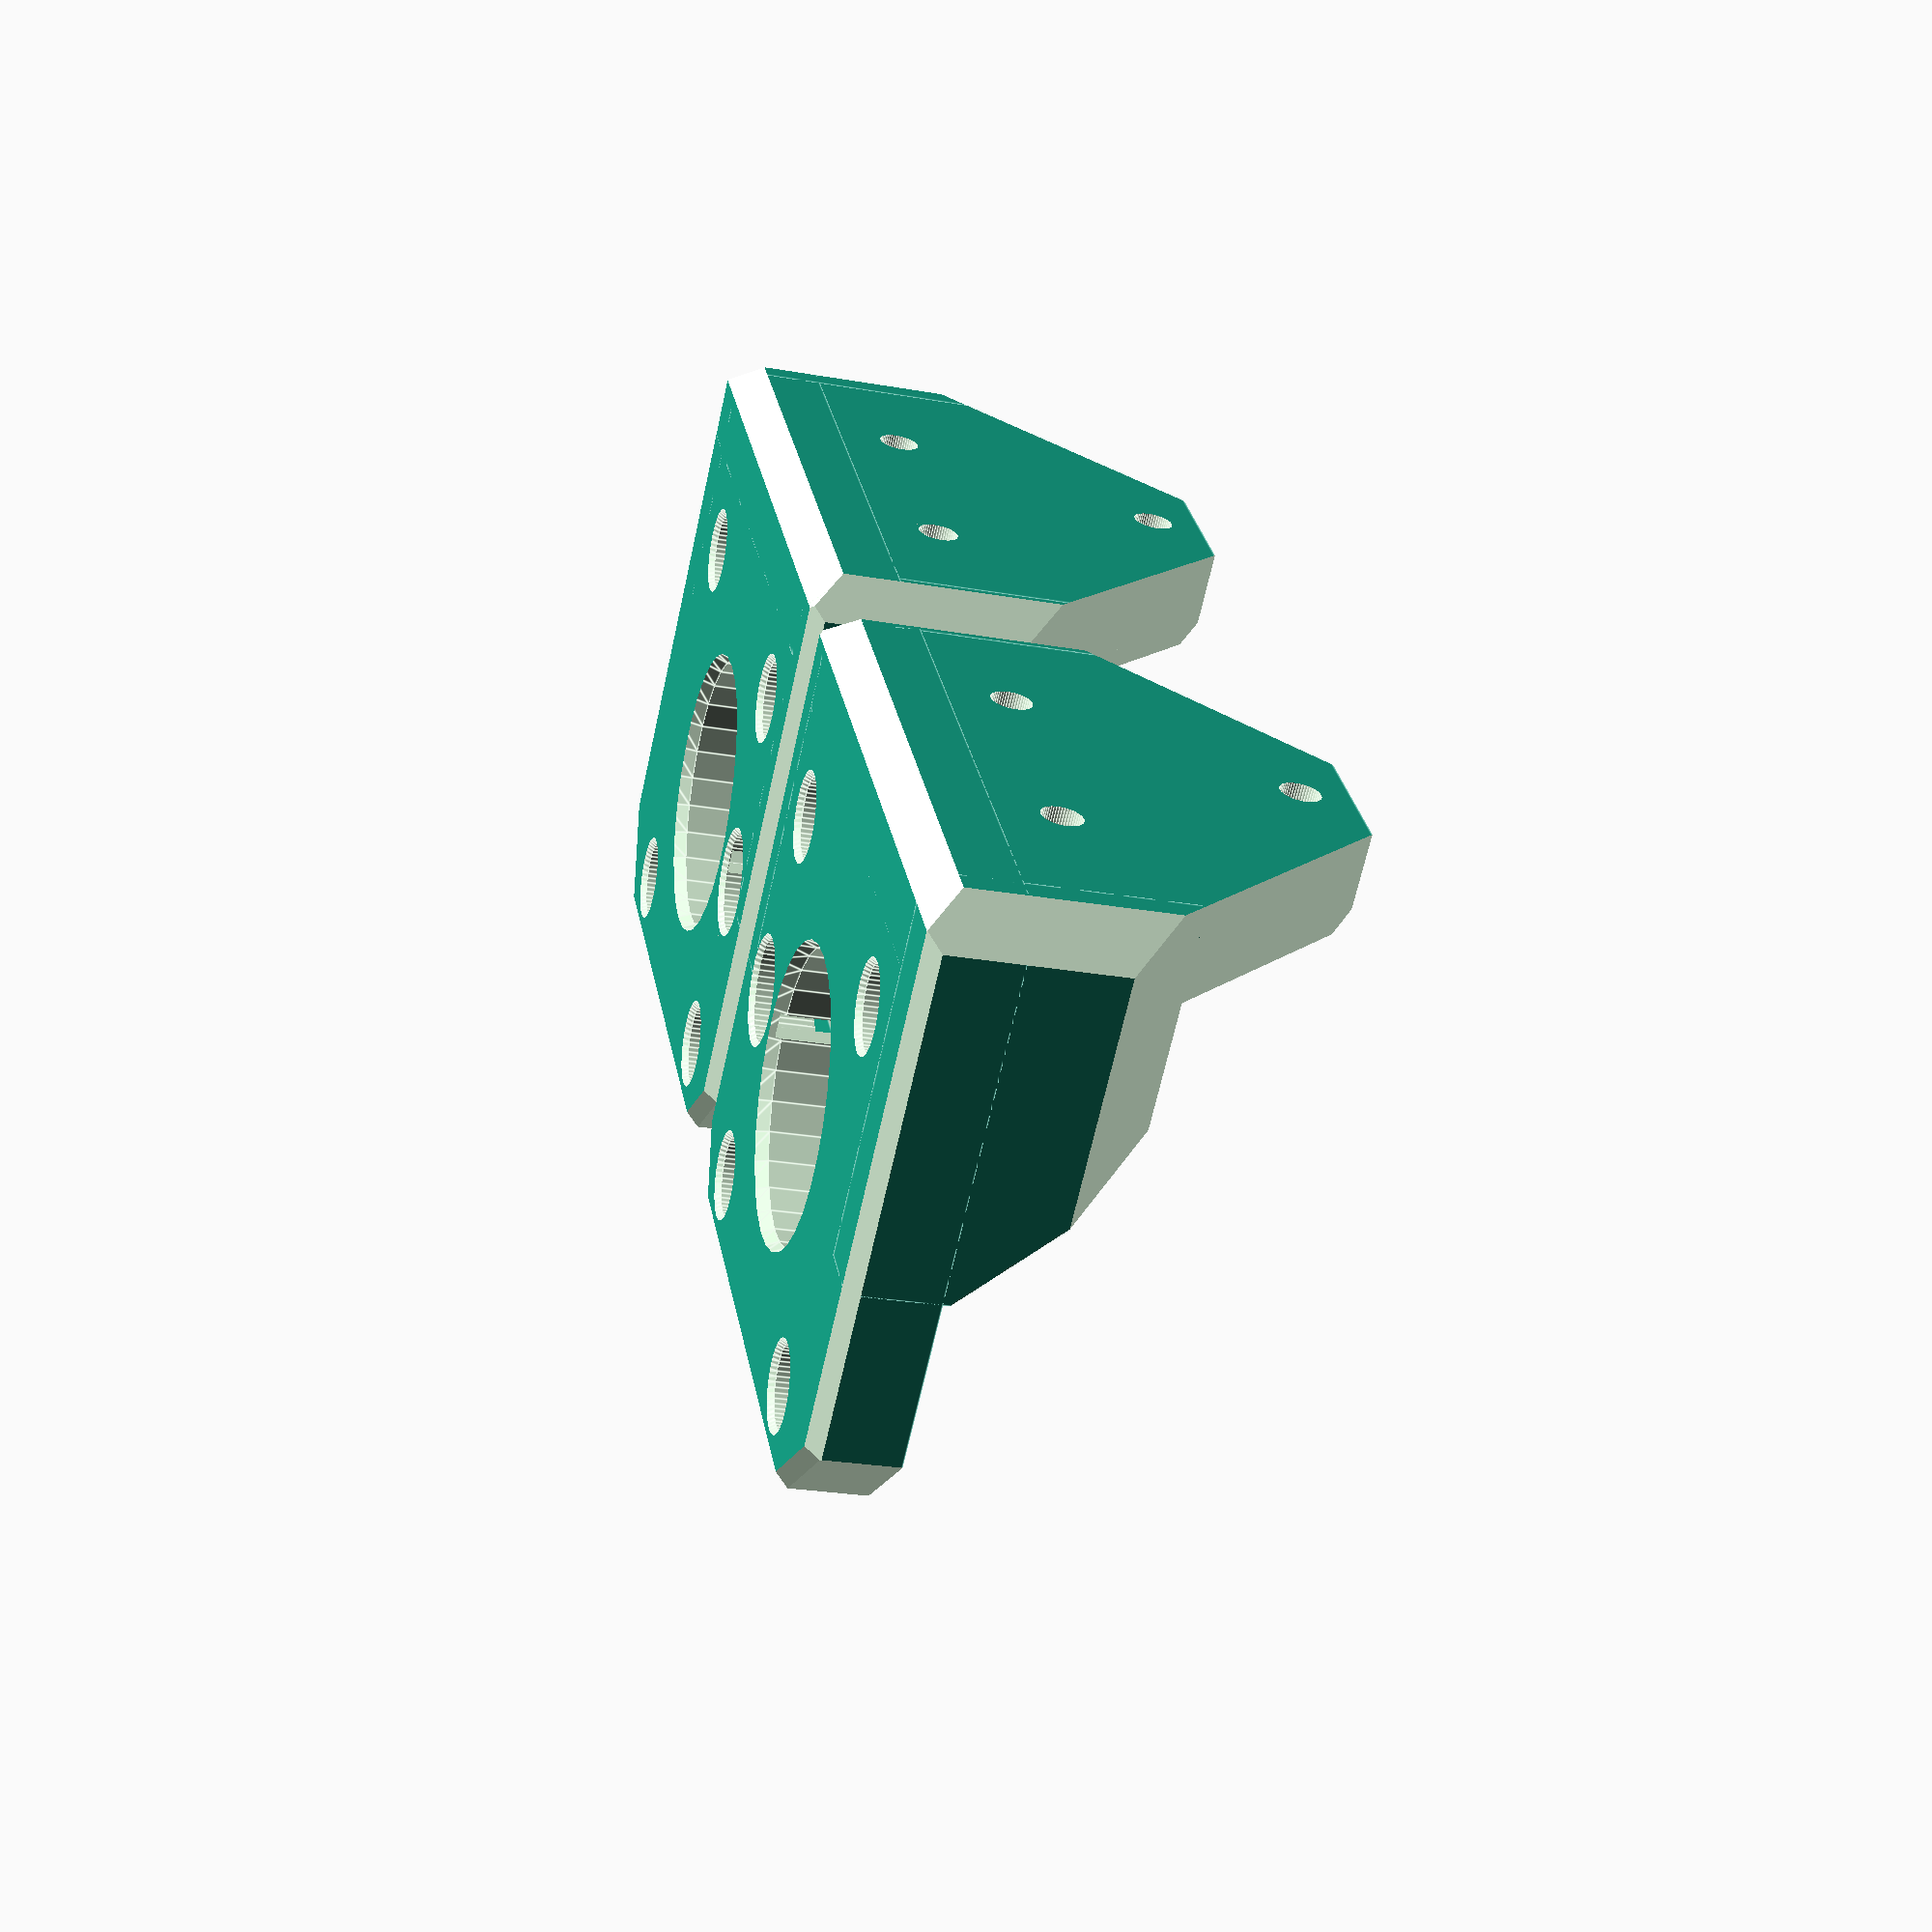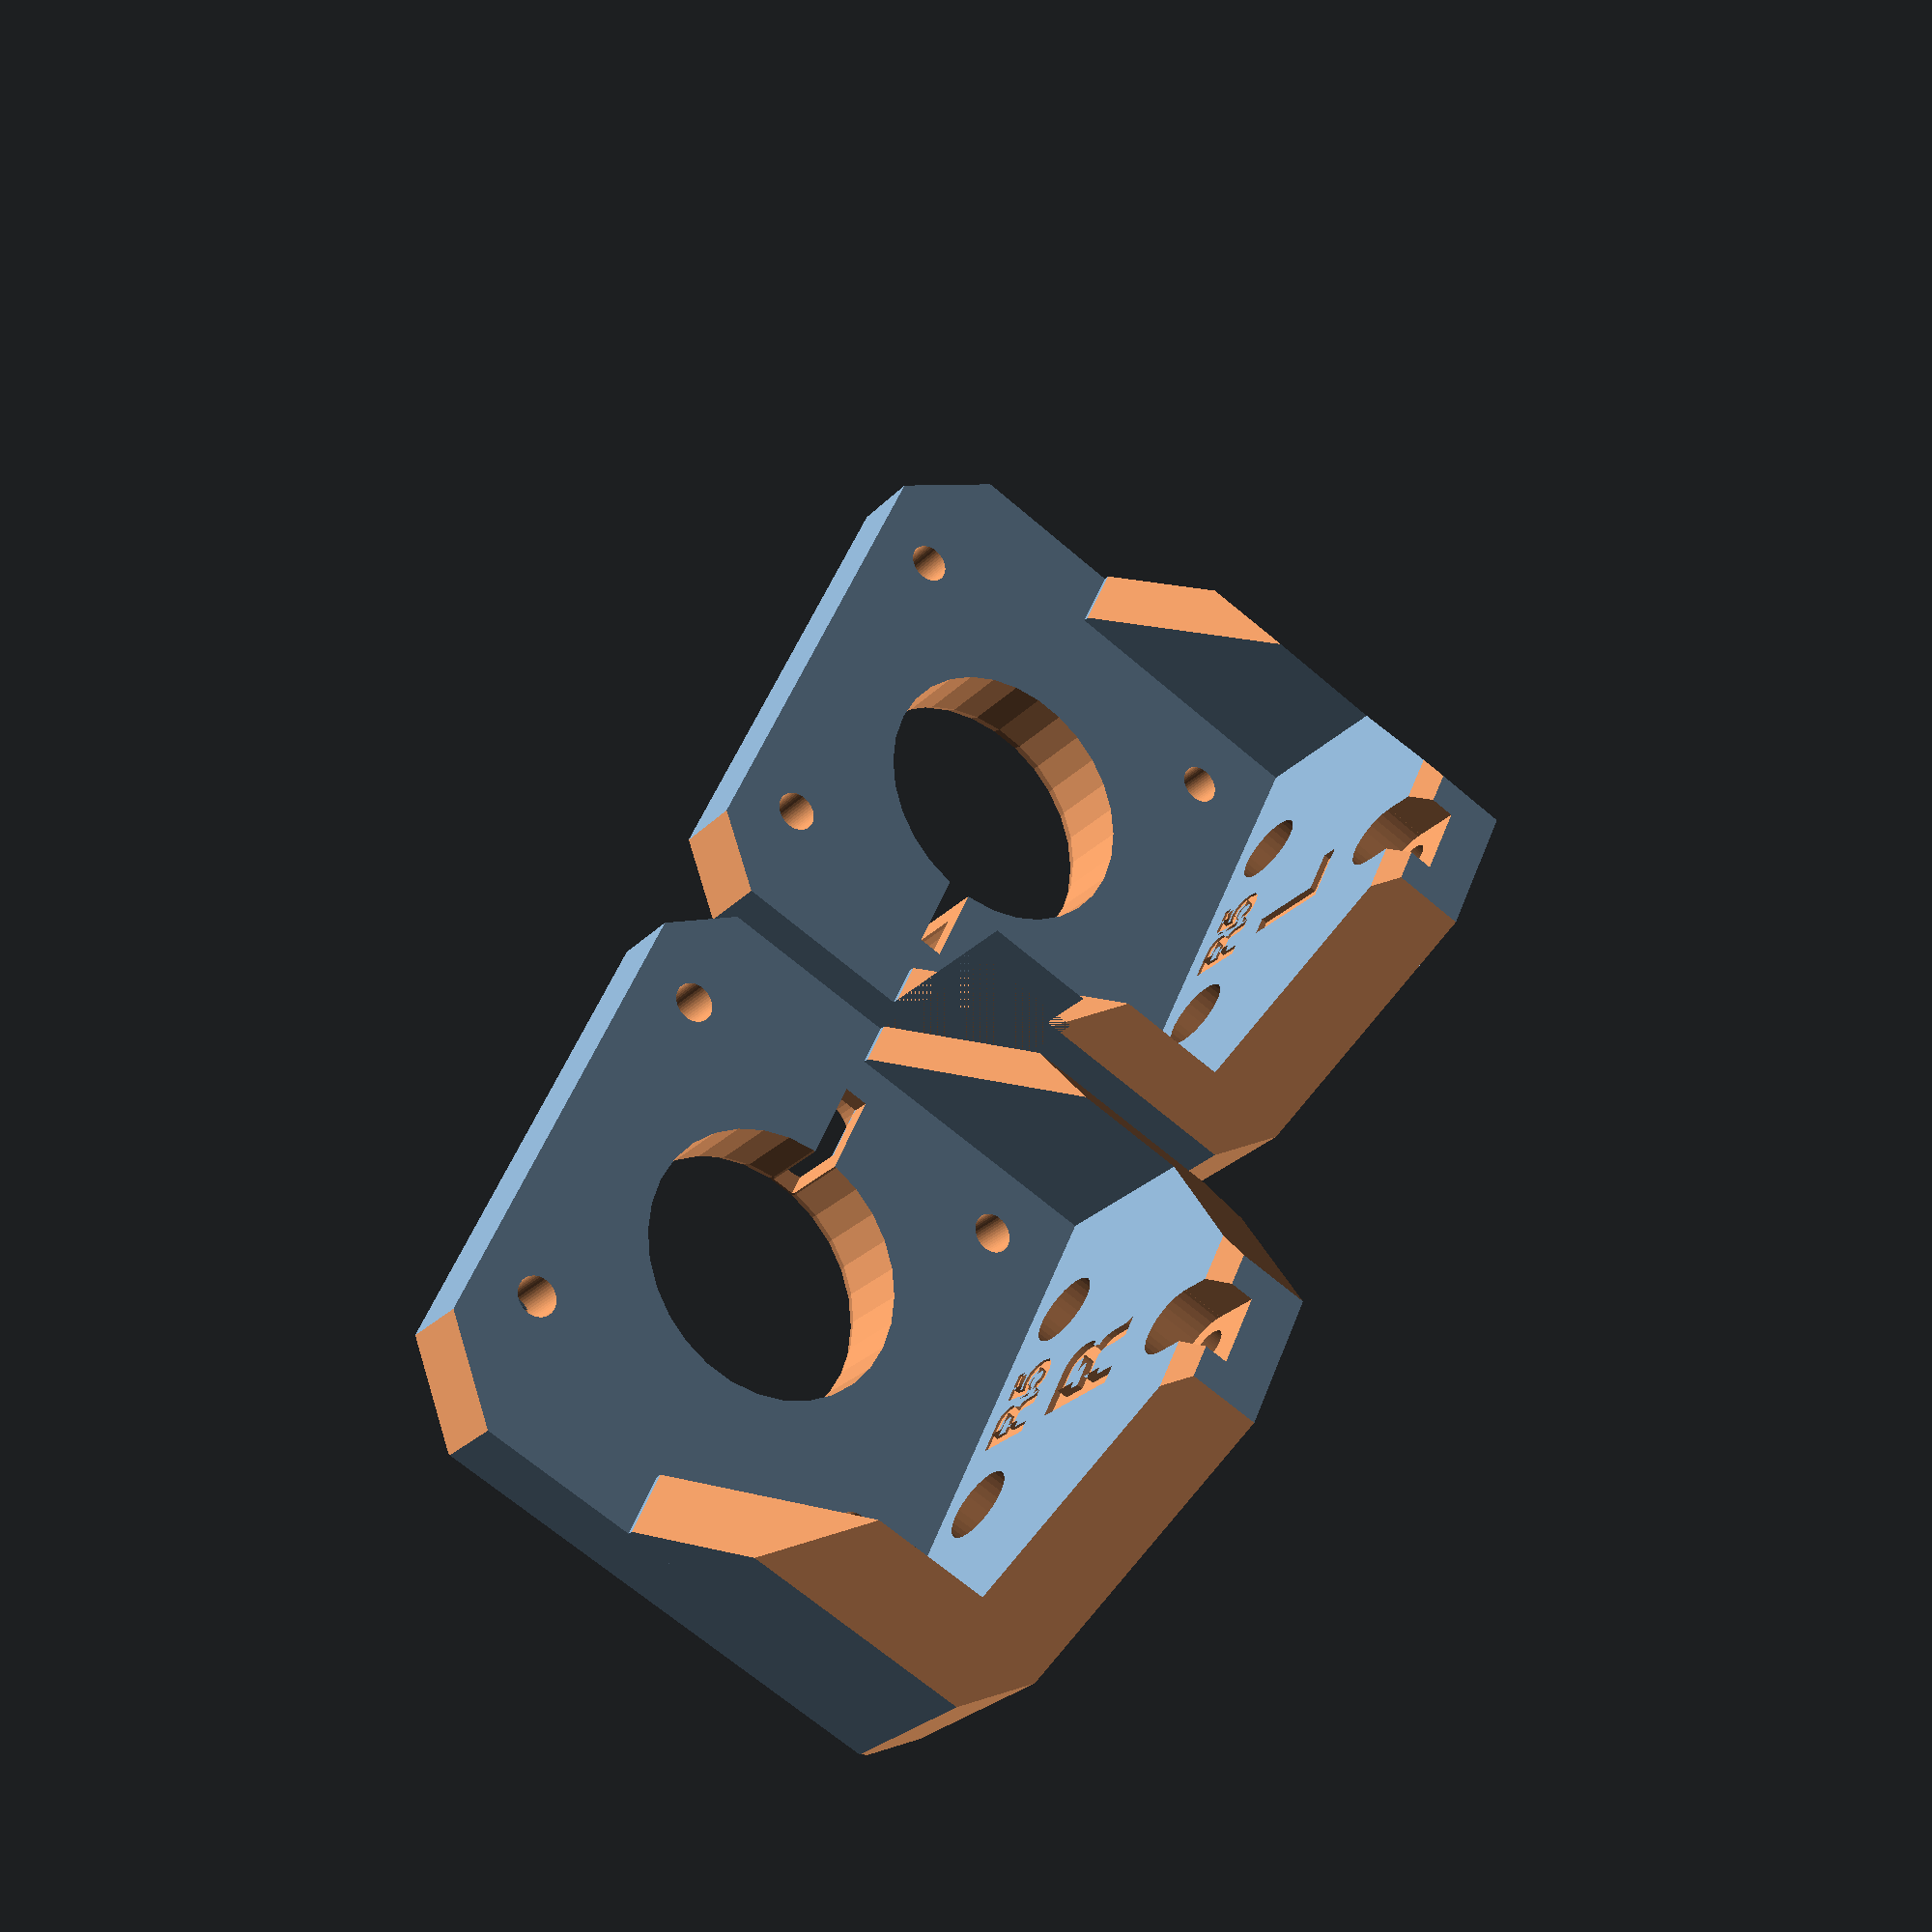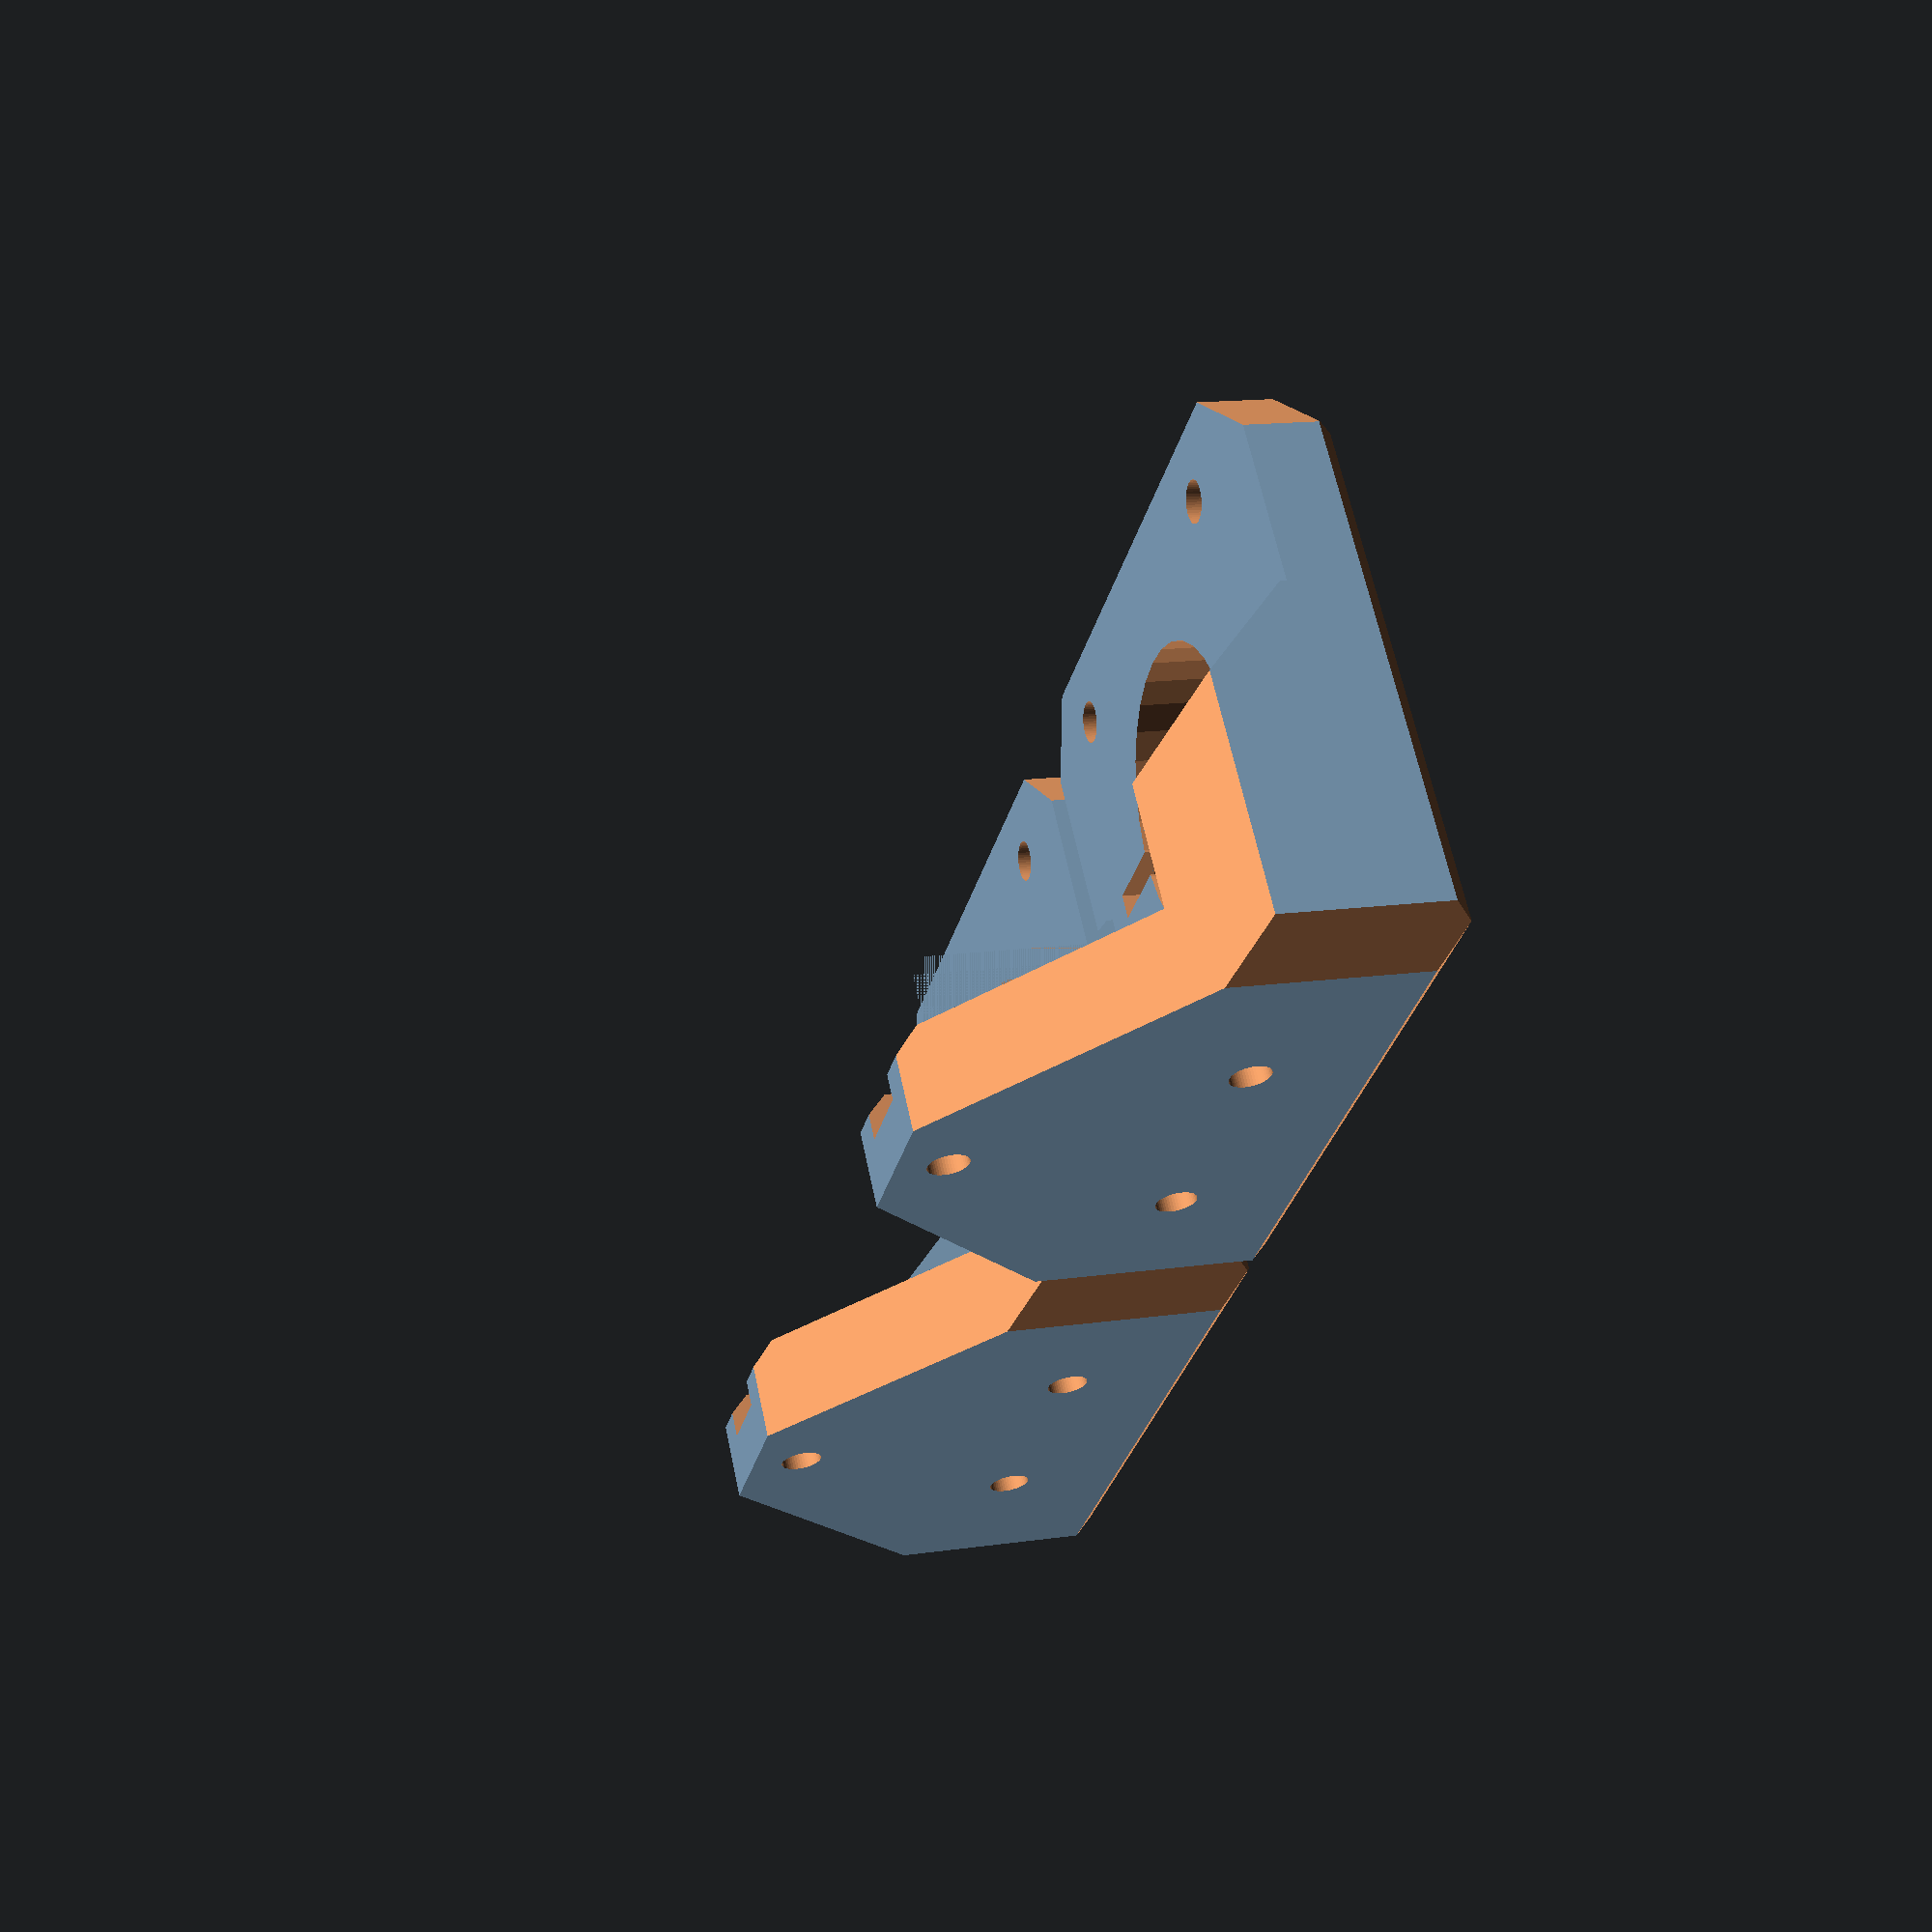
<openscad>
// PRUSA iteration4
// Z axis bottom holder
// GNU GPL v3
// Josef Průša <iam@josefprusa.cz> and contributors
// http://www.reprap.org/wiki/Prusa_Mendel
// http://prusamendel.org

module z_bottom_base()
{
     translate([0,-1.5,0]) cube([7.5,49,16+20]); // plate touching the base
     translate([0,-5,0]) cube([30,3.7,22]); // plate touching the base
     translate([0,42,0]) cube([30,5.5,22]); // plate touching the base
     translate([0,-5,0]) cube([50,52.5,7]); // plate touching the base
}

module z_bottom_fancy()
{
    // corner cutouts
    translate([0.5,-2.5,-2]) rotate([0,0,-45-180]) translate([-15,0,-1]) cube([30,30,51]);
    translate([0.5,40-0.5+5,-2]) rotate([0,0,-45+90]) translate([-15,0,-1]) cube([30,30,51]);
 
    translate([8,0,12+20+6]) rotate([0,-90,0]) translate([0,-5,0]) cube([30,50,30]);
    translate([21,-2,12+8]) rotate([45,0,0]) rotate([0,-90,0]) translate([0,-5,0]) cube([30,50,30]);
    translate([25,20,12+30]) rotate([-45,0,0]) rotate([0,-90,0]) translate([0,-5,0]) cube([30,50,30]);
    translate([50-2.5,-5+2.5+67,-2]) rotate([0,0,-45-90]) translate([-15,0,-1]) cube([30,30,51]);
   translate([50-2.5,-5+2.5,-2]) rotate([0,0,-45-90]) translate([-15,0,-1]) cube([30,30,51]);
 
   translate([-38,-10,-2]) rotate([0,45,0]) cube([30,60,30]);

    // Stiffner cut out
    translate([30,0,7.5]) rotate([0,-45,0]) translate([0,-5,0]) cube([30,60,30]);
    
    translate([-5,-10,-8.0]) rotate([45,0,0]) cube([60,10,10]);
    translate([-5,52.0,-8.5]) rotate([45,0,0]) cube([60,10,10]);
    translate([47,-10,-2]) rotate([0,45,0]) cube([30,60,30]);
    
    translate([49,37.5,-2]) rotate([0,45,45]) cube([30,30,30]);
    translate([29,-16.7,-2]) rotate([0,45,-45]) cube([30,30,30]);
}

module z_bottom_holes()
{
    // Frame mounting screw holes
    translate([-1,10,12]) rotate([0,90,0]) cylinder(h = 20, r=1.6, $fn=50);
    translate([-1,10+20,12]) rotate([0,90,0]) cylinder(h = 20, r=1.6, $fn=50);
    translate([-1,10+10,32]) rotate([0,90,0]) cylinder(h = 20, r=1.6, $fn=50);

    // Frame mounting screw head holes
    translate([4,10,12]) rotate([0,90,0]) cylinder(h = 20, r=3.1, $fn=30);
    translate([4,10+20,12]) rotate([0,90,0]) cylinder(h = 20, r=3.1, $fn=30);
    translate([4,10+10,32]) rotate([0,90,0]) cylinder(h = 20, r=3.1, $fn=30);
    translate([4,10+10-3.1,10+20+2]) cube([10,6.2,10]);
    translate([4,10,38]) rotate([0,45,0]) cube([10,20,10]);

    // Z rod holder
    difference() {
    
    translate([25+4.3,3,-0.1]) rotate([0,0,0]) cylinder(h = 5.6, r=4.05, $fn=50);
    translate([23.3,-5,5.45-0.222]) cube([5,20,5]);
    translate([23.3+7,-5,5.45-0.22]) cube([5,20,5]);    
        
    }    
        
   translate([25+4.3-1,2,4.5]) rotate([0,0,0]) cube([2,10,3]) ;
    translate([25+4.3,3,-2.1]) rotate([0,0,0]) cylinder(h = 2.6, r1=6, r2=4, $fn=50);
    translate([25+4.3-1,3,0.5]) cube([2,10,8]); // it's bit up because it helps with printing

    // motor mounting
   translate([25+4.3,20,-1]){

    translate([15.5,15.5,-1]) cylinder(h = 20, r=1.65, $fn=50);
    translate([15.5,-15.5,-1]) cylinder(h = 20, r=1.65, $fn=50);
    translate([-15.5,15.5,-1]) cylinder(h = 20, r=1.65, $fn=50);
    translate([-15.5,-15.5,-1]) cylinder(h = 20, r=1.65, $fn=50);
        
    
       
    translate([15.5,15.5,-0.5]) cylinder(h = 2, r1=4.5, r2=3.2,$fn=50);
    translate([15.5,-15.5,-0.5]) cylinder(h = 2, r1=4.5, r2=3.2, $fn=50);
    translate([-15.5,15.5,-0.5]) cylinder(h = 2, r1=4.5, r2=3.2, $fn=50);
    translate([-15.5,-15.5,-0.5]) cylinder(h = 2, r1=4.5, r2=3.26, $fn=50);

    // motor opening
    translate([0,0,-1]) cylinder(h = 20, r=11.2, $fn=30);
    translate([0,0,-0]) cylinder(h = 2, r2=11.2, r1=12, $fn=30);
        
    difference()
    {
        union()
        {
            translate([15.5,15.5,0.9]) cylinder(h = 2.9, r=3.2, $fn=50);
            translate([15.5,-15.5,0.9]) cylinder(h = 2.9, r=3.2, $fn=50);
            translate([-15.5,15.5,0.9]) cylinder(h = 2.9, r=3.2, $fn=50);
            translate([-15.5,-15.5,0.9]) cylinder(h = 2.9, r=3.2, $fn=50);
           
            
        }
        translate([-25,3.85,3.2]) cube([55,10,2]);
        translate([-25,-27.15,3.2]) cube([55,10,2]);
        translate([-25,-13.85,3.2]) cube([55,10,2]);
        translate([-25,17.15,3.2]) cube([55,10,2]);
        
        
        
       
        translate([17.15,-20,3.5]) cube([10,60,2]);
        translate([3.85,-20,3.5]) cube([10,60,2]);
        translate([-27.15,-20,3.5]) cube([10,60,2]);
        translate([-13.85,-20,3.5]) cube([10,60,2]);
       
    }        
        
 }

}




module z_bottom_right()
{
    difference()
    {
        difference()
        {
            z_bottom_base();
            z_bottom_fancy();
            z_bottom_holes();
        }
        translate([7.3,24,14]) rotate([90,180,90]) linear_extrude(height = 0.6) 
        { text("R5",font = "helvetica:style=Bold", size=5); }
        
        translate([7,24,25]) rotate([90,180,90]) linear_extrude(height = 0.9) 
        { text("R",font = "helvetica:style=Bold", size=8); }
        
    }
}

module z_bottom_left()
{
    difference()
    {
        translate([0,-13,0]) mirror([0,1,0]) 
        difference()
        {
            z_bottom_base();
            z_bottom_fancy();
            z_bottom_holes();
        }
        translate([7.3,-28.5,14]) rotate([90,180,90]) linear_extrude(height = 0.6) 
        { text("R5",font = "helvetica:style=Bold", size=5); }
        
        translate([7,-29,25]) rotate([90,180,90]) linear_extrude(height = 0.9) 
        { text("L",font = "helvetica:style=Bold", size=8); }
        
    }
}



 
z_bottom_right();
z_bottom_left();
 













</openscad>
<views>
elev=25.7 azim=38.1 roll=254.2 proj=p view=edges
elev=207.4 azim=24.4 roll=213.7 proj=p view=wireframe
elev=165.9 azim=47.6 roll=107.8 proj=p view=solid
</views>
